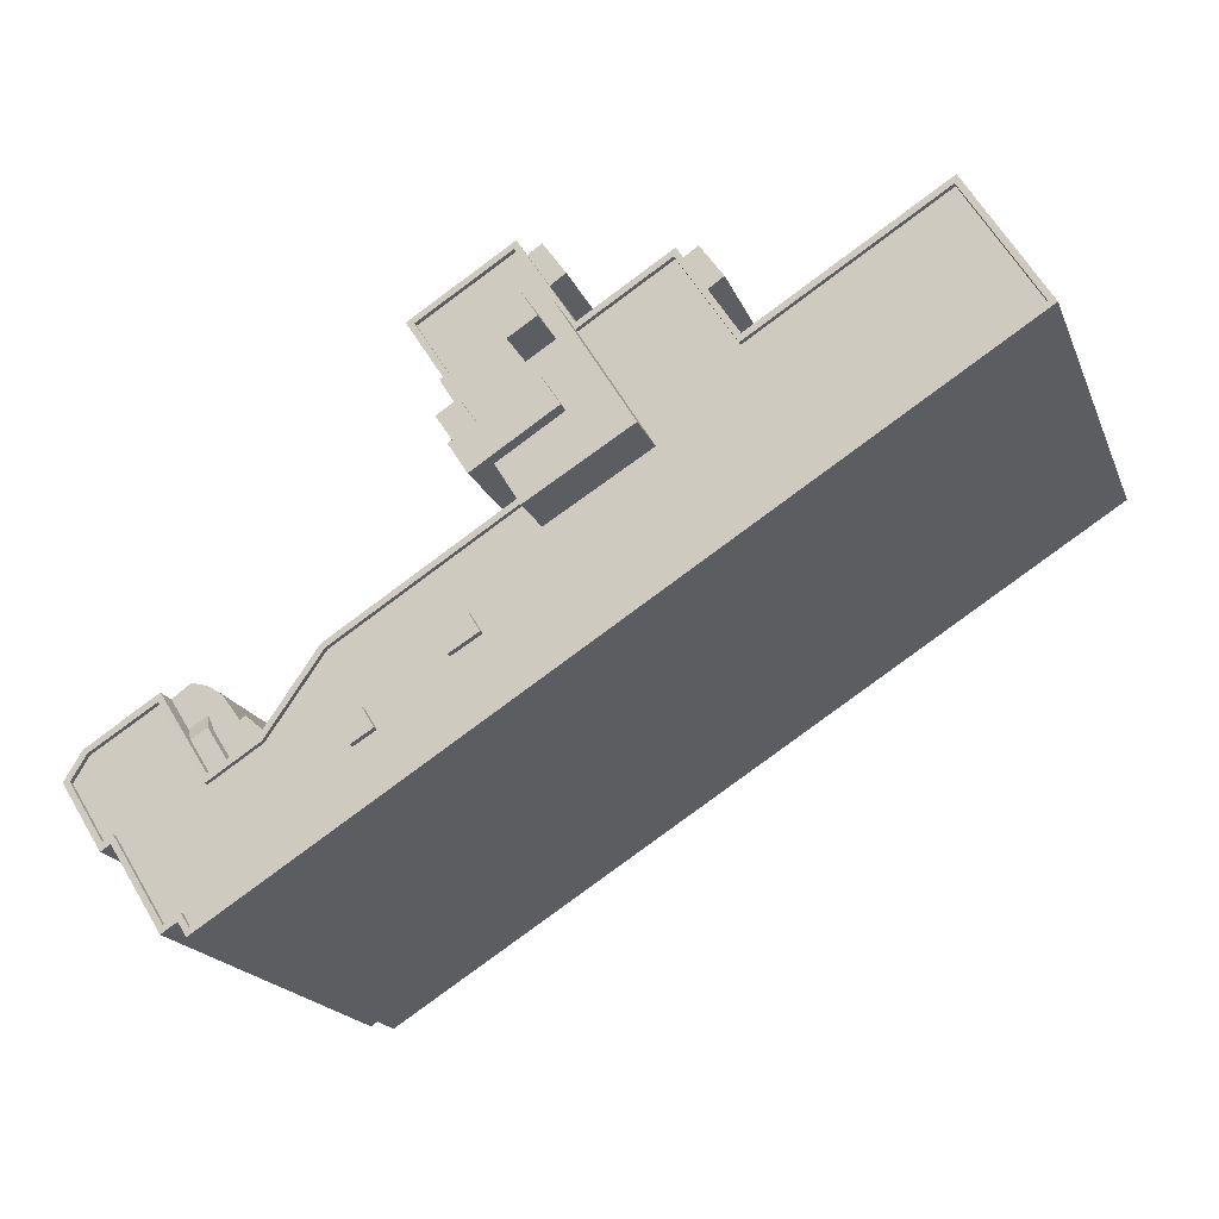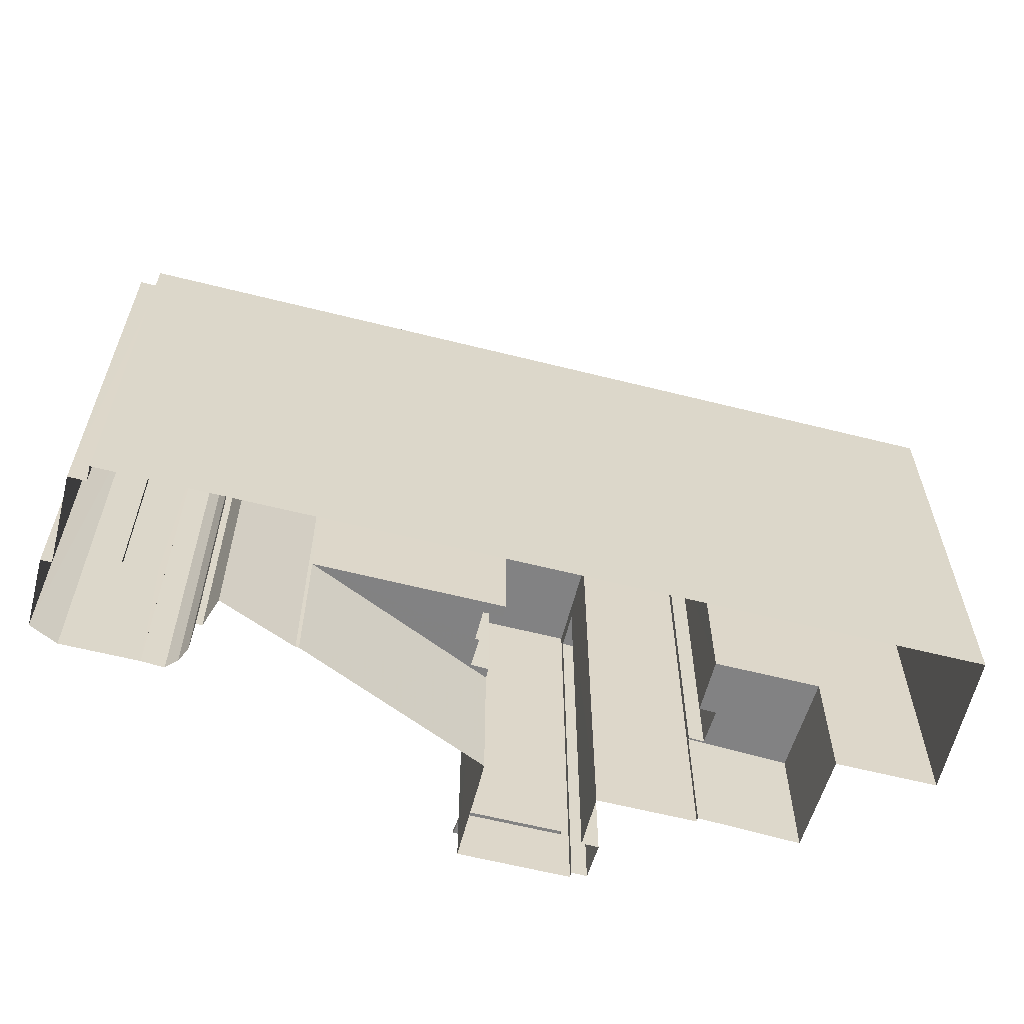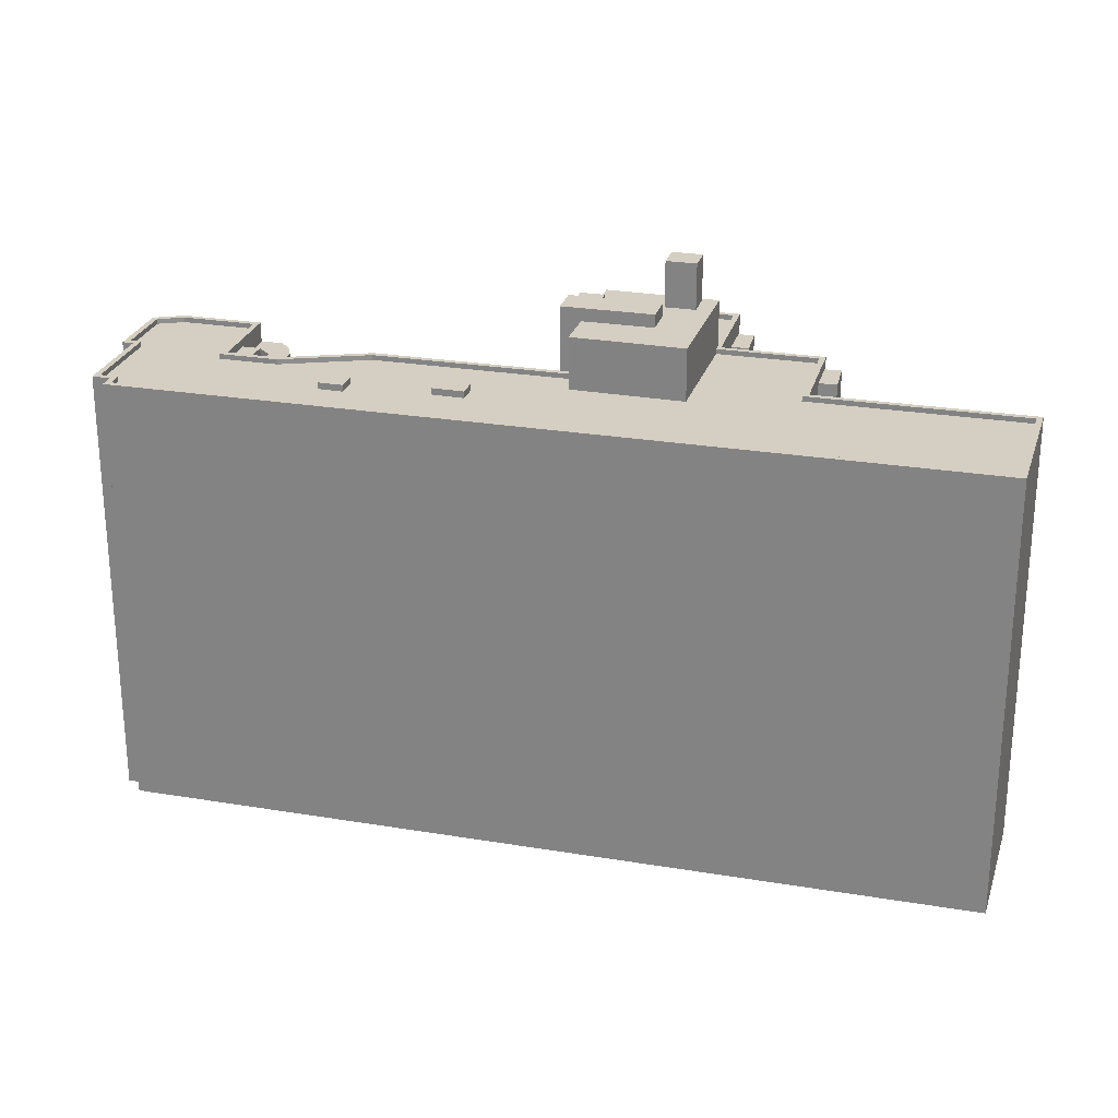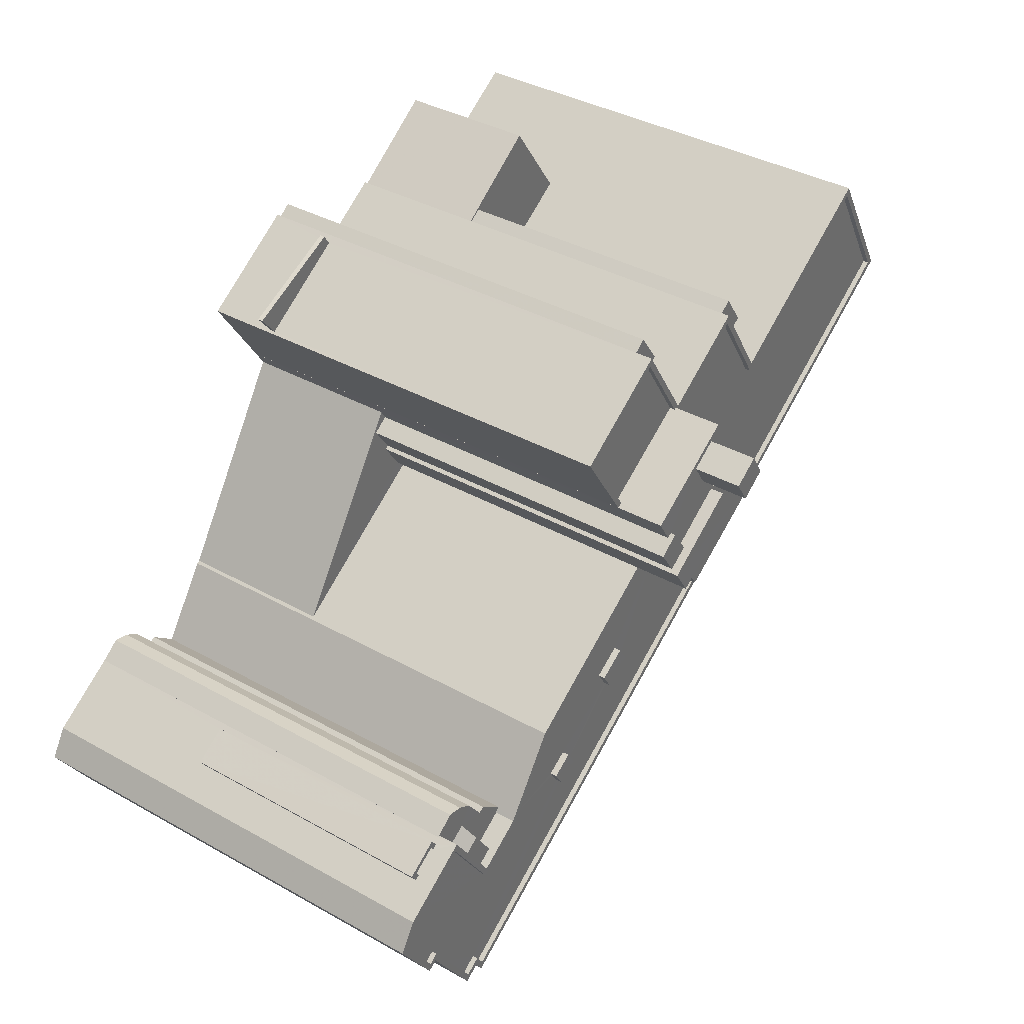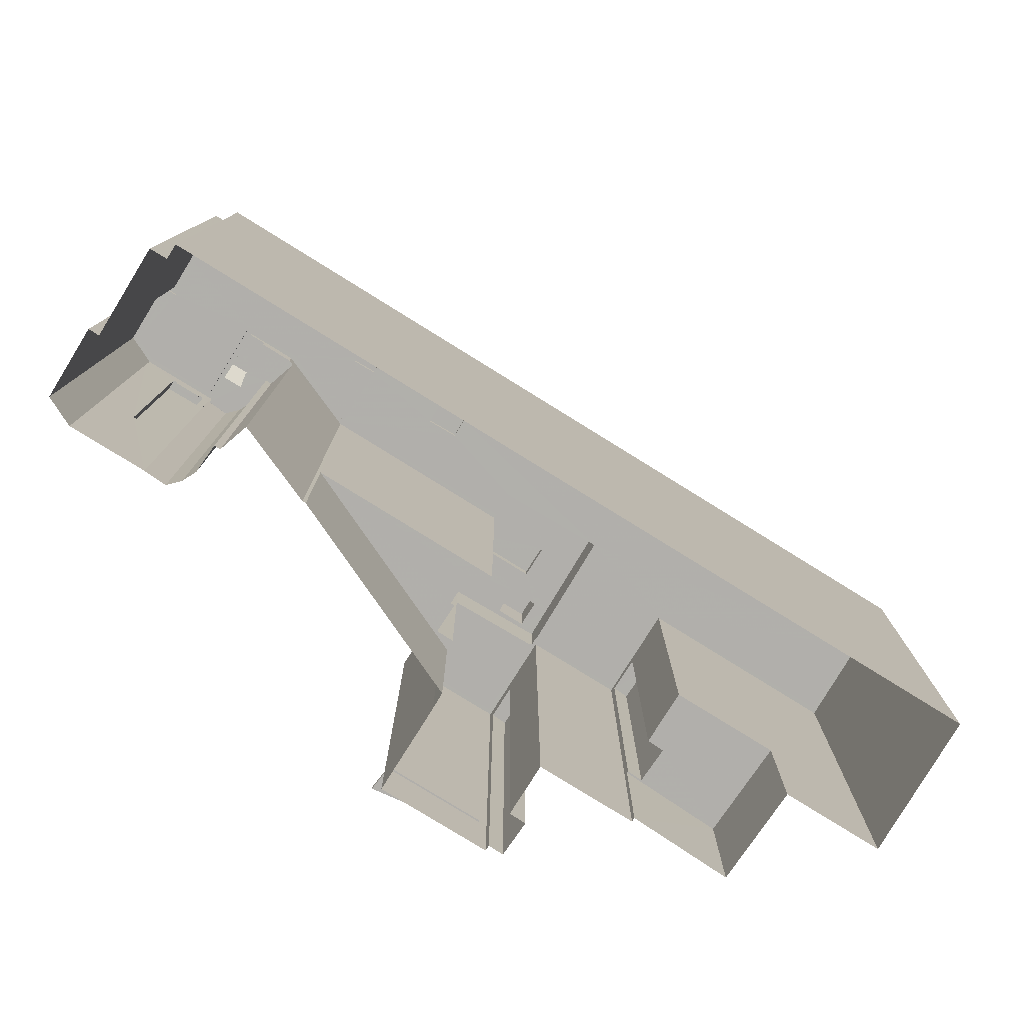
<metadata>
{"format":"obj","ext":"obj","renderer":"f3d","projection":"perspective","resolution":1024,"background":"white","views":[{"elev":-19.0,"azim":17.5,"up":"+Y"},{"elev":-60.8,"azim":17.9,"up":"+Z"},{"elev":25.7,"azim":47.2,"up":"+Z"},{"elev":38.2,"azim":-54.7,"up":"+Y"},{"elev":-78.4,"azim":0.5,"up":"+Z"}]}
</metadata>
<code>
v -8922 -3.718e+04 16.07
v -8917 -3.719e+04 16.06
v -8928 -3.719e+04 16.07
v -8967 -3.722e+04 16.09
v -8960 -3.72e+04 16.09
v -8932 -3.718e+04 16.08
v -8938 -3.718e+04 16.08
v -8972 -3.722e+04 16.09
v -8968 -3.722e+04 16.09
v -8969 -3.722e+04 16.09
v -8963 -3.721e+04 16.09
v -8945 -3.719e+04 16.08
v -8939 -3.718e+04 16.08
v -8947 -3.718e+04 16.08
v -8946 -3.718e+04 16.08
v -8948 -3.718e+04 16.09
v -8948 -3.718e+04 16.09
v -8955 -3.719e+04 16.09
v -8976 -3.721e+04 16.1
v -8973 -3.722e+04 16.09
v -8975 -3.721e+04 16.1
v -8947 -3.718e+04 16.08
v -8952 -3.719e+04 16.09
v -8969 -3.721e+04 16.09
v -8970 -3.721e+04 16.09
v -8970 -3.721e+04 16.09
v -8968 -3.721e+04 16.09
v -8960 -3.721e+04 16.09
v -8951 -3.719e+04 16.09
v -8952 -3.719e+04 16.09
v -8967 -3.721e+04 16.09
v -8965 -3.721e+04 16.09
v -8965 -3.721e+04 16.09
v -8955 -3.719e+04 20.71
v -8956 -3.718e+04 20.71
v -8949 -3.718e+04 20.71
v -8949 -3.718e+04 20.71
v -8970 -3.721e+04 27.65
v -8973 -3.721e+04 27.65
v -8971 -3.721e+04 27.65
v -8972 -3.721e+04 27.65
v -8948 -3.718e+04 45.57
v -8946 -3.718e+04 45.57
v -8947 -3.718e+04 45.57
v -8947 -3.718e+04 45.57
v -8951 -3.719e+04 46.58
v -8948 -3.718e+04 46.58
v -8955 -3.719e+04 46.59
v -8945 -3.719e+04 46.58
v -8935 -3.719e+04 46.57
v -8939 -3.718e+04 46.58
v -8945 -3.719e+04 46.58
v -8919 -3.719e+04 46.56
v -8922 -3.718e+04 46.57
v -8974 -3.721e+04 46.59
v -8967 -3.721e+04 46.59
v -8970 -3.721e+04 46.59
v -8975 -3.721e+04 46.59
v -8972 -3.722e+04 46.59
v -8973 -3.722e+04 46.59
v -8971 -3.722e+04 46.59
v -8958 -3.721e+04 46.58
v -8963 -3.721e+04 46.59
v -8959 -3.721e+04 46.58
v -8960 -3.721e+04 46.59
v -8948 -3.72e+04 46.58
v -8951 -3.72e+04 46.58
v -8940 -3.72e+04 46.58
v -8950 -3.721e+04 46.58
v -8947 -3.72e+04 46.58
v -8957 -3.721e+04 46.58
v -8957 -3.721e+04 46.58
v -8952 -3.721e+04 46.58
v -8953 -3.721e+04 46.58
v -8956 -3.721e+04 46.58
v -8918 -3.719e+04 46.56
v -8969 -3.722e+04 46.59
v -8968 -3.722e+04 46.59
v -8967 -3.722e+04 46.59
v -8958 -3.721e+04 46.58
v -8967 -3.722e+04 46.94
v -8967 -3.722e+04 46.94
v -8917 -3.719e+04 46.91
v -8922 -3.718e+04 46.92
v -8922 -3.718e+04 46.92
v -8968 -3.722e+04 46.94
v -8969 -3.722e+04 46.94
v -8969 -3.722e+04 46.94
v -8948 -3.718e+04 46.93
v -8948 -3.718e+04 46.93
v -8955 -3.719e+04 46.94
v -8972 -3.722e+04 46.94
v -8973 -3.722e+04 46.94
v -8973 -3.722e+04 46.94
v -8976 -3.721e+04 46.95
v -8945 -3.719e+04 46.93
v -8939 -3.718e+04 46.93
v -8939 -3.718e+04 46.93
v -8935 -3.719e+04 46.92
v -8975 -3.721e+04 46.94
v -8975 -3.721e+04 46.94
v -8970 -3.721e+04 46.94
v -8970 -3.721e+04 46.94
v -8960 -3.721e+04 46.94
v -8960 -3.721e+04 46.94
v -8963 -3.721e+04 46.94
v -8952 -3.719e+04 46.93
v -8955 -3.719e+04 46.94
v -8963 -3.721e+04 46.94
v -8967 -3.721e+04 46.94
v -8948 -3.72e+04 46.93
v -8951 -3.719e+04 46.93
v -8948 -3.72e+04 46.93
v -8945 -3.719e+04 46.93
v -8945 -3.719e+04 46.93
v -8945 -3.719e+04 46.93
v -8935 -3.719e+04 46.92
v -8918 -3.719e+04 46.91
v -8967 -3.721e+04 46.94
v -8968 -3.722e+04 46.94
v -8972 -3.722e+04 46.94
v -8974 -3.721e+04 46.94
v -8955 -3.719e+04 21.06
v -8949 -3.718e+04 21.06
v -8956 -3.718e+04 21.06
v -8949 -3.718e+04 21.06
v -8948 -3.72e+04 26.86
v -8948 -3.72e+04 26.86
v -8949 -3.72e+04 26.86
v -8960 -3.72e+04 26.87
v -8952 -3.719e+04 26.86
v -8951 -3.719e+04 26.86
v -8951 -3.719e+04 26.86
v -8951 -3.72e+04 26.86
v -8950 -3.72e+04 26.86
v -8950 -3.72e+04 50.55
v -8950 -3.719e+04 50.55
v -8952 -3.719e+04 50.55
v -8949 -3.719e+04 50.55
v -8944 -3.719e+04 51.12
v -8945 -3.719e+04 51.12
v -8951 -3.72e+04 51.12
v -8949 -3.72e+04 51.12
v -8948 -3.72e+04 50.21
v -8947 -3.72e+04 50.21
v -8944 -3.719e+04 50.21
v -8946 -3.719e+04 50.21
v -8950 -3.719e+04 50.21
v -8949 -3.719e+04 50.21
v -8940 -3.72e+04 50.21
v -8944 -3.719e+04 50.21
v -8945 -3.719e+04 50.21
v -8945 -3.719e+04 50.21
v -8946 -3.719e+04 50.21
v -8945 -3.719e+04 50.21
v -8950 -3.719e+04 50.21
v -8948 -3.719e+04 50.21
v -8952 -3.719e+04 50.21
v -8951 -3.719e+04 50.21
v -8945 -3.719e+04 53.43
v -8948 -3.719e+04 53.43
v -8946 -3.719e+04 53.43
v -8946 -3.719e+04 53.43
v -8956 -3.721e+04 47.04
v -8957 -3.721e+04 47.04
v -8959 -3.721e+04 47.04
v -8958 -3.721e+04 47.04
v -8950 -3.721e+04 47.04
v -8953 -3.721e+04 47.04
v -8952 -3.721e+04 47.04
v -8951 -3.72e+04 47.04
v -8971 -3.721e+04 45.3
v -8971 -3.721e+04 45.3
v -8972 -3.721e+04 45.3
v -8972 -3.721e+04 45.3
v -8971 -3.721e+04 45.65
v -8970 -3.721e+04 45.65
v -8971 -3.721e+04 45.65
v -8971 -3.721e+04 45.65
v -8972 -3.721e+04 45.65
v -8972 -3.721e+04 45.65
v -8972 -3.721e+04 45.65
v -8973 -3.721e+04 45.65
v -8967 -3.721e+04 46.38
v -8965 -3.721e+04 46.38
v -8967 -3.721e+04 46.38
v -8968 -3.721e+04 46.38
v -8969 -3.721e+04 45.54
v -8968 -3.721e+04 46.38
v -8967 -3.721e+04 46.39
v -8967 -3.721e+04 45.54
v -8970 -3.721e+04 45.54
v -8970 -3.721e+04 45.54
v -8970 -3.721e+04 45.54
v -8969 -3.721e+04 45.54
v -8965 -3.721e+04 45.54
v -8967 -3.721e+04 45.54
v -8965 -3.721e+04 45.54
v -8963 -3.721e+04 45.54
v -8967 -3.721e+04 45.54
v -8963 -3.721e+04 45.54
v -8965 -3.721e+04 45.54
v -8967 -3.721e+04 45.54
v -8938 -3.718e+04 46.2
v -8936 -3.719e+04 46.19
v -8937 -3.718e+04 46.2
v -8937 -3.719e+04 46.2
v -8937 -3.719e+04 25.45
v -8935 -3.719e+04 25.44
v -8936 -3.719e+04 25.44
v -8938 -3.718e+04 25.45
v -8937 -3.718e+04 25.45
v -8938 -3.718e+04 25.45
v -8928 -3.719e+04 25.44
v -8932 -3.718e+04 25.44
v -8948 -3.718e+04 20.71
v -8948 -3.718e+04 21.06
v -8975 -3.721e+04 45.65
v -8975 -3.721e+04 45.3
v -8972 -3.721e+04 45.3
f 1 2 3
f 2 4 5
f 6 3 7
f 8 9 10
f 11 4 9
f 12 13 7
f 14 15 16
f 17 16 18
f 19 8 20
f 19 21 8
f 22 12 23
f 16 15 22
f 24 25 26
f 21 25 8
f 24 27 25
f 28 5 11
f 29 2 5
f 23 29 30
f 18 22 23
f 25 27 31
f 32 33 11
f 32 25 31
f 29 3 2
f 5 4 11
f 12 7 3
f 8 11 9
f 18 16 22
f 23 12 29
f 8 25 32
f 8 32 11
f 29 12 3
f 34 35 36
f 37 34 36
f 38 39 40
f 38 41 39
f 42 43 44
f 42 45 43
f 46 47 48
f 46 49 47
f 50 51 52
f 50 53 54
f 55 56 57
f 58 59 55
f 58 60 59
f 61 62 56
f 63 64 65
f 66 65 67
f 53 68 69
f 61 56 59
f 56 62 63
f 68 50 52
f 66 67 70
f 69 68 70
f 71 72 73
f 74 71 73
f 63 62 64
f 67 69 70
f 65 74 67
f 65 64 71
f 53 50 68
f 59 56 55
f 65 71 74
f 75 69 73
f 76 53 69
f 61 77 78
f 73 72 75
f 79 76 75
f 62 61 78
f 80 78 79
f 80 62 78
f 80 79 75
f 75 76 69
f 81 82 83
f 83 84 85
f 86 82 81
f 86 87 88
f 89 90 91
f 92 93 94
f 92 88 87
f 95 94 93
f 96 90 89
f 97 96 98
f 97 98 99
f 85 84 99
f 100 95 101
f 102 103 100
f 104 105 106
f 107 108 91
f 109 106 110
f 110 103 102
f 104 111 105
f 112 108 107
f 104 113 111
f 96 114 115
f 116 114 89
f 98 117 99
f 98 96 115
f 108 89 91
f 85 118 83
f 117 85 99
f 118 81 83
f 109 104 106
f 119 109 110
f 120 86 81
f 121 92 87
f 120 87 86
f 122 100 101
f 122 102 100
f 119 110 102
f 101 95 93
f 121 93 92
f 114 96 89
f 123 124 125
f 123 126 124
f 127 128 129
f 127 129 130
f 131 132 130
f 131 133 132
f 134 135 131
f 129 134 130
f 134 131 130
f 136 137 138
f 136 139 137
f 140 141 142
f 143 140 142
f 144 145 146
f 147 148 149
f 145 150 146
f 150 151 146
f 146 151 152
f 152 147 149
f 152 153 147
f 153 152 151
f 153 151 154
f 151 155 154
f 156 147 157
f 148 147 156
f 157 155 158
f 154 155 157
f 156 158 159
f 156 157 158
f 160 161 162
f 160 163 161
f 164 165 166
f 167 164 166
f 168 169 170
f 168 171 169
f 172 173 174
f 175 172 174
f 176 177 178
f 177 179 178
f 180 181 182
f 182 181 183
f 181 179 183
f 178 179 181
f 184 185 186
f 187 184 186
f 188 189 190
f 191 188 190
f 191 192 188
f 192 193 194
f 195 193 192
f 196 197 198
f 199 196 198
f 200 195 191
f 196 191 197
f 201 202 199
f 203 200 191
f 203 191 196
f 202 196 199
f 195 192 191
f 204 205 206
f 204 207 205
f 208 209 210
f 211 212 213
f 209 214 210
f 213 212 215
f 210 214 215
f 212 210 215
f 16 44 14
f 16 42 44
f 43 15 14
f 44 43 14
f 22 15 43
f 45 22 43
f 16 17 216
f 22 45 12
f 45 90 96
f 16 217 42
f 42 90 45
f 12 45 96
f 217 90 42
f 16 216 217
f 91 90 126
f 91 123 18
f 37 17 18
f 90 217 126
f 37 216 17
f 34 37 18
f 123 34 18
f 91 126 123
f 111 130 105
f 105 130 28
f 111 127 130
f 28 130 5
f 41 25 21
f 194 103 192
f 194 25 38
f 180 100 103
f 182 218 100
f 219 41 21
f 220 41 219
f 180 182 100
f 180 176 175
f 176 172 175
f 38 25 41
f 177 194 38
f 176 103 177
f 177 103 194
f 180 103 176
f 83 82 4
f 2 83 4
f 82 9 4
f 82 86 9
f 86 10 9
f 86 88 10
f 88 8 10
f 88 92 8
f 92 20 8
f 92 94 20
f 94 19 20
f 94 95 19
f 219 19 95
f 95 100 218
f 219 21 19
f 219 95 218
f 199 106 201
f 11 201 28
f 28 201 105
f 201 106 105
f 107 91 18
f 23 107 18
f 97 13 12
f 96 97 12
f 7 13 213
f 207 209 208
f 209 207 99
f 213 13 97
f 97 99 207
f 211 213 204
f 97 207 204
f 213 97 204
f 1 214 84
f 84 214 99
f 1 3 214
f 99 214 209
f 83 2 1
f 84 83 1
f 182 219 218
f 182 220 219
f 192 103 188
f 187 189 184
f 184 189 110
f 189 103 110
f 188 103 189
f 199 185 106
f 106 185 110
f 199 198 185
f 110 185 184
f 37 126 217
f 216 37 217
f 76 118 53
f 53 85 54
f 53 118 85
f 79 118 76
f 79 81 118
f 81 79 78
f 120 81 78
f 120 78 77
f 87 120 77
f 59 121 61
f 61 87 77
f 61 121 87
f 121 59 60
f 93 121 60
f 93 60 58
f 101 93 58
f 122 58 55
f 122 101 58
f 102 55 57
f 102 122 55
f 119 57 56
f 119 102 57
f 109 56 63
f 109 119 56
f 104 109 63
f 65 104 63
f 65 113 104
f 65 66 113
f 112 48 108
f 112 46 48
f 89 48 47
f 89 108 48
f 116 89 47
f 49 116 47
f 52 51 98
f 115 52 98
f 117 51 50
f 117 98 51
f 85 50 54
f 85 117 50
f 126 36 124
f 126 37 36
f 123 125 35
f 34 123 35
f 35 124 36
f 35 125 124
f 5 132 29
f 5 130 132
f 136 138 131
f 135 136 131
f 138 137 159
f 137 156 159
f 131 138 159
f 133 131 159
f 156 137 148
f 137 139 148
f 139 149 148
f 134 143 142
f 134 129 143
f 139 141 152
f 142 141 139
f 135 134 136
f 152 149 139
f 134 142 136
f 136 142 139
f 152 141 140
f 146 152 140
f 146 140 144
f 128 144 129
f 129 144 143
f 144 140 143
f 133 159 132
f 29 132 30
f 30 132 158
f 132 159 158
f 116 155 114
f 155 112 158
f 158 107 30
f 30 107 23
f 116 49 46
f 116 46 112
f 112 107 158
f 155 116 112
f 151 150 68
f 52 151 68
f 155 151 115
f 114 155 115
f 151 52 115
f 150 145 70
f 68 150 70
f 66 70 113
f 127 111 128
f 70 145 113
f 128 111 144
f 113 145 144
f 111 113 144
f 157 162 161
f 157 147 162
f 157 161 163
f 154 157 163
f 154 163 160
f 153 154 160
f 147 160 162
f 147 153 160
f 64 62 166
f 62 80 167
f 166 62 167
f 64 165 71
f 64 166 165
f 75 72 164
f 72 71 165
f 72 165 164
f 164 167 80
f 75 164 80
f 74 170 169
f 74 73 170
f 171 74 169
f 171 67 74
f 168 67 171
f 168 69 67
f 73 69 168
f 170 73 168
f 176 178 173
f 172 176 173
f 180 174 181
f 180 175 174
f 178 174 173
f 178 181 174
f 177 40 179
f 177 38 40
f 39 220 183
f 183 220 182
f 41 220 39
f 39 179 40
f 39 183 179
f 185 198 197
f 186 185 197
f 191 190 186
f 197 191 186
f 186 190 189
f 187 186 189
f 26 194 193
f 26 25 194
f 26 195 24
f 26 193 195
f 24 200 27
f 24 195 200
f 203 31 27
f 200 203 27
f 31 203 196
f 32 31 196
f 211 206 212
f 211 204 206
f 212 206 205
f 210 212 205
f 208 210 205
f 207 208 205
f 7 215 6
f 7 213 215
f 214 3 6
f 215 214 6
f 32 202 33
f 32 196 202
f 201 33 202
f 201 11 33

</code>
